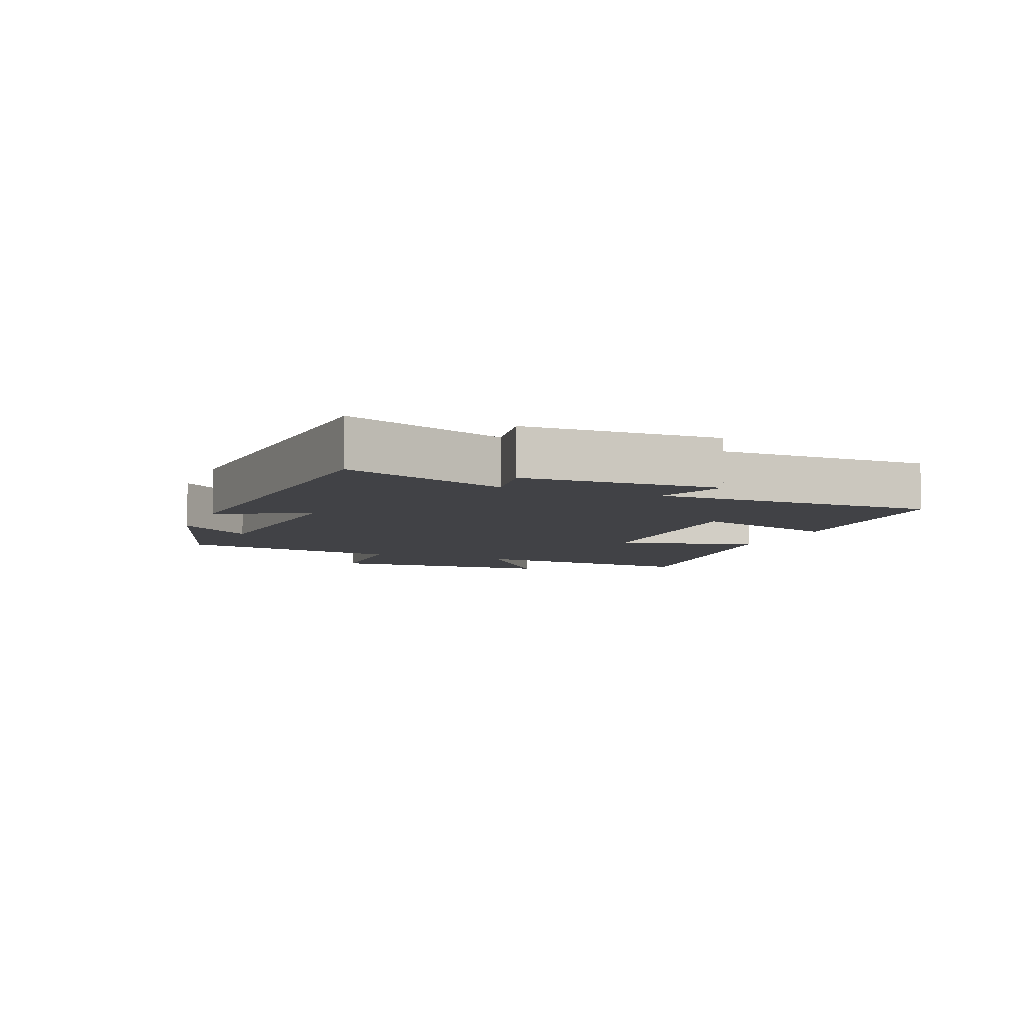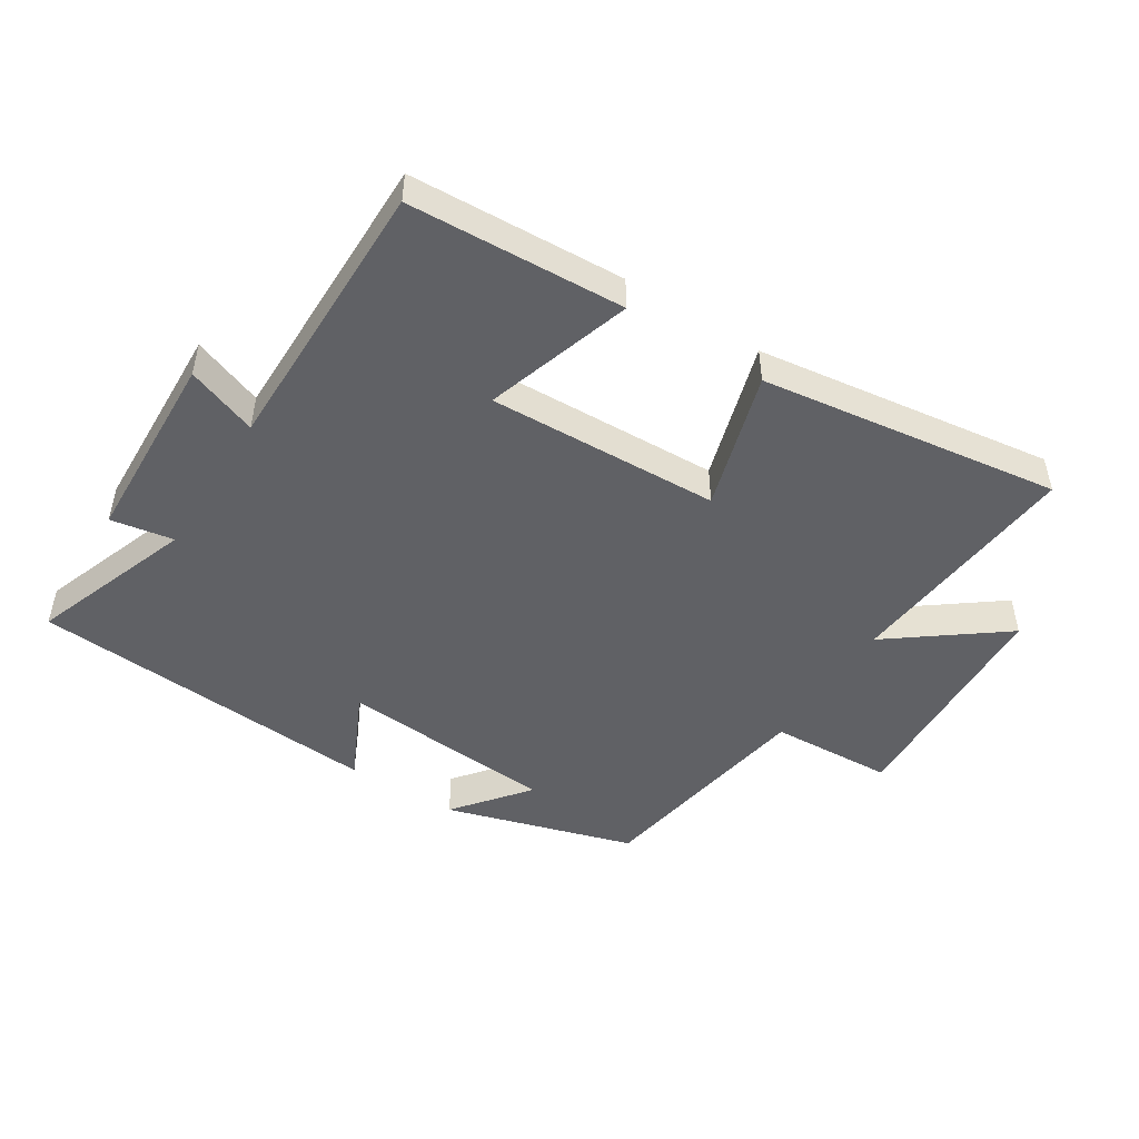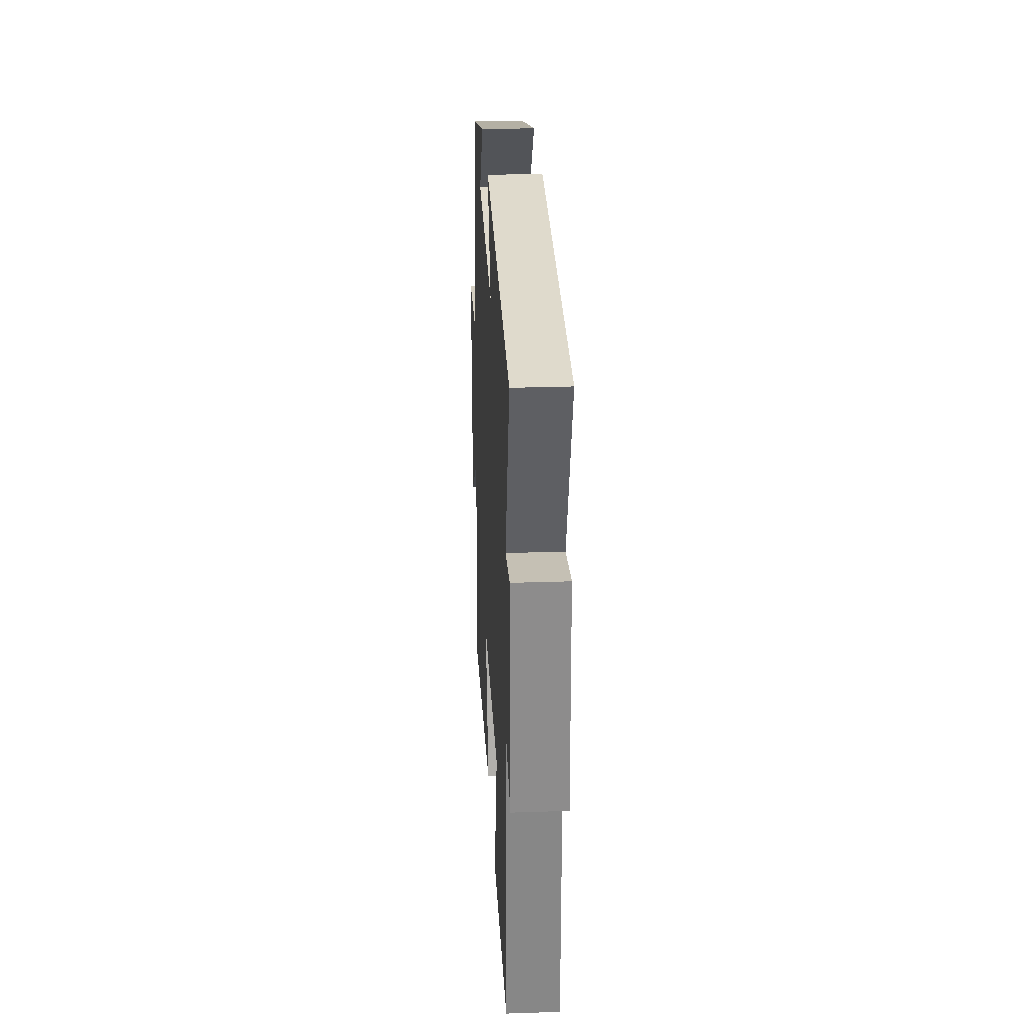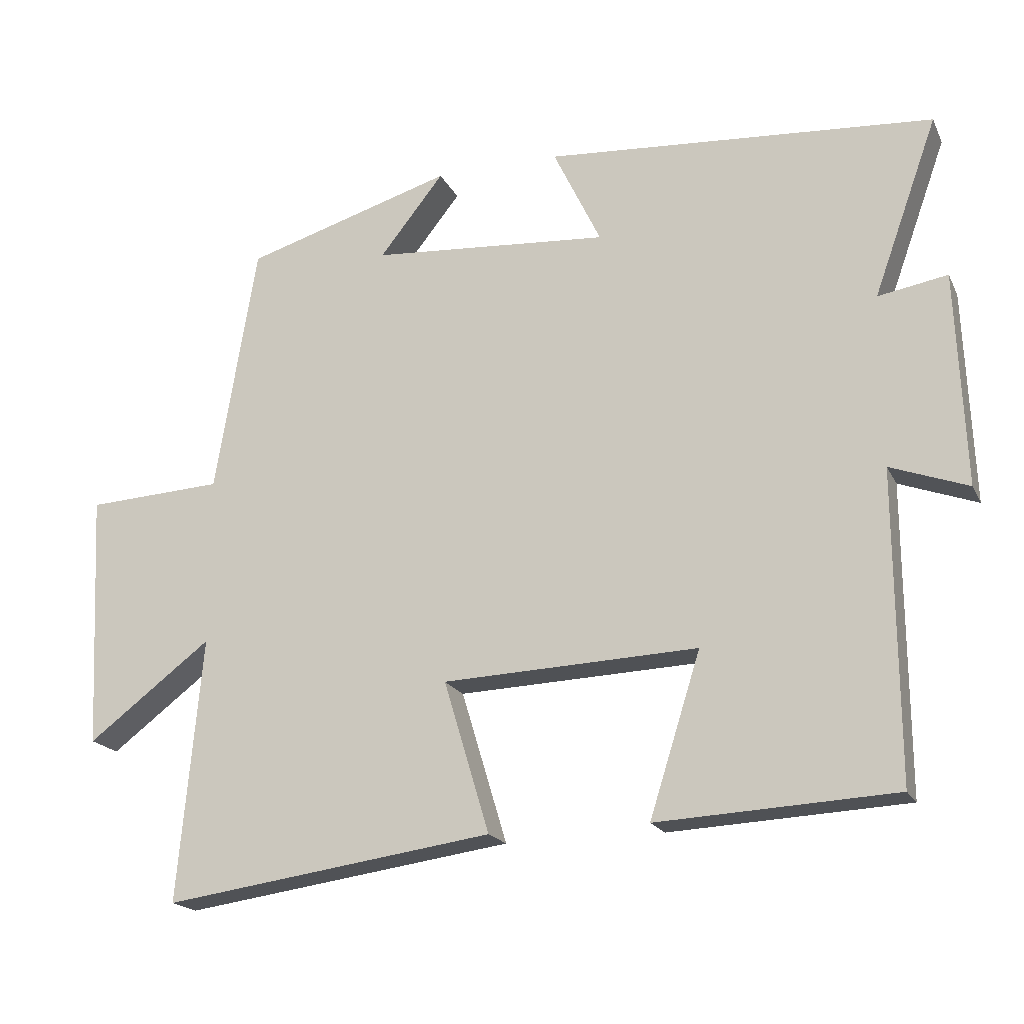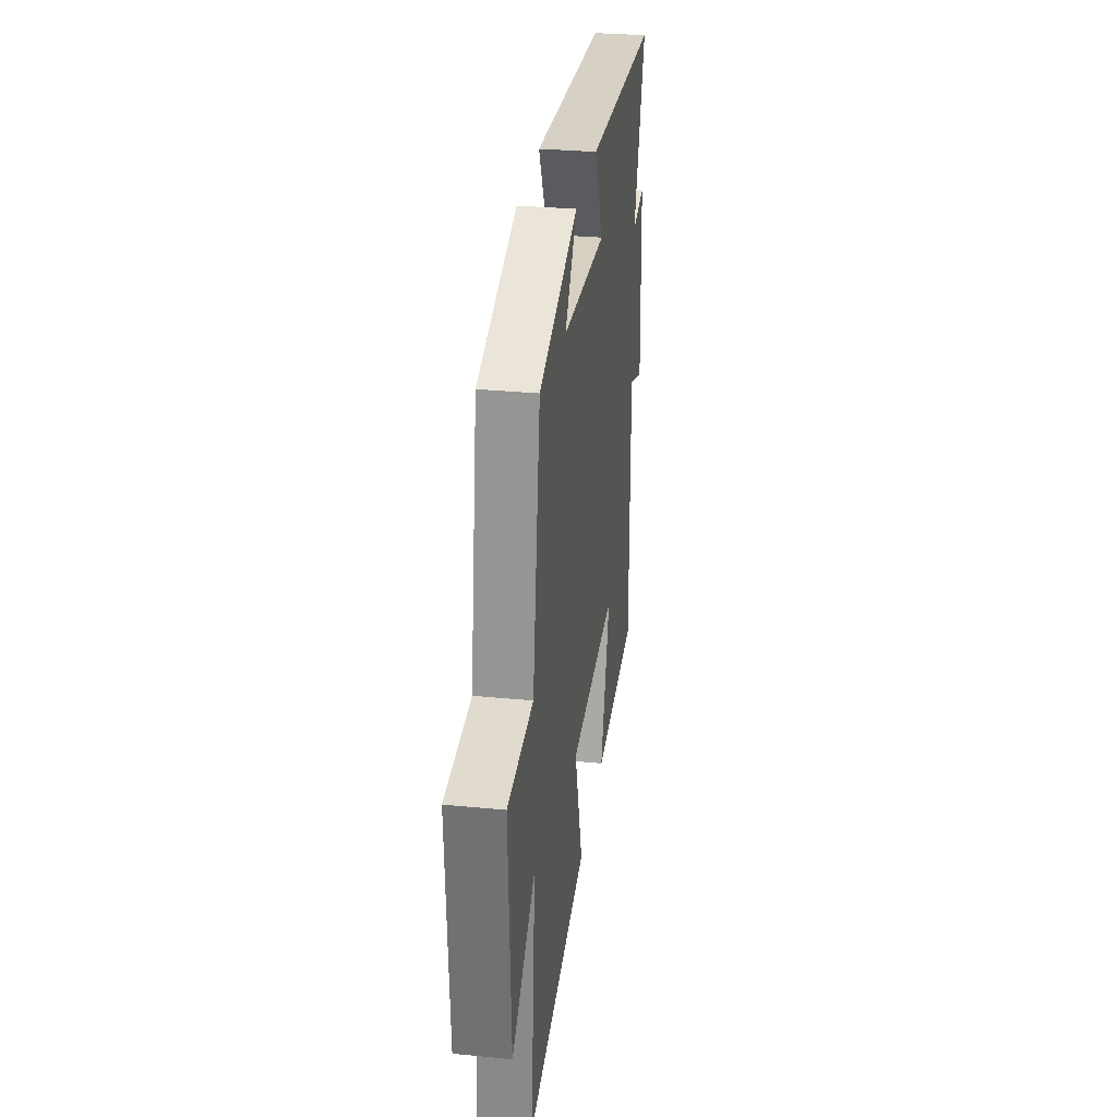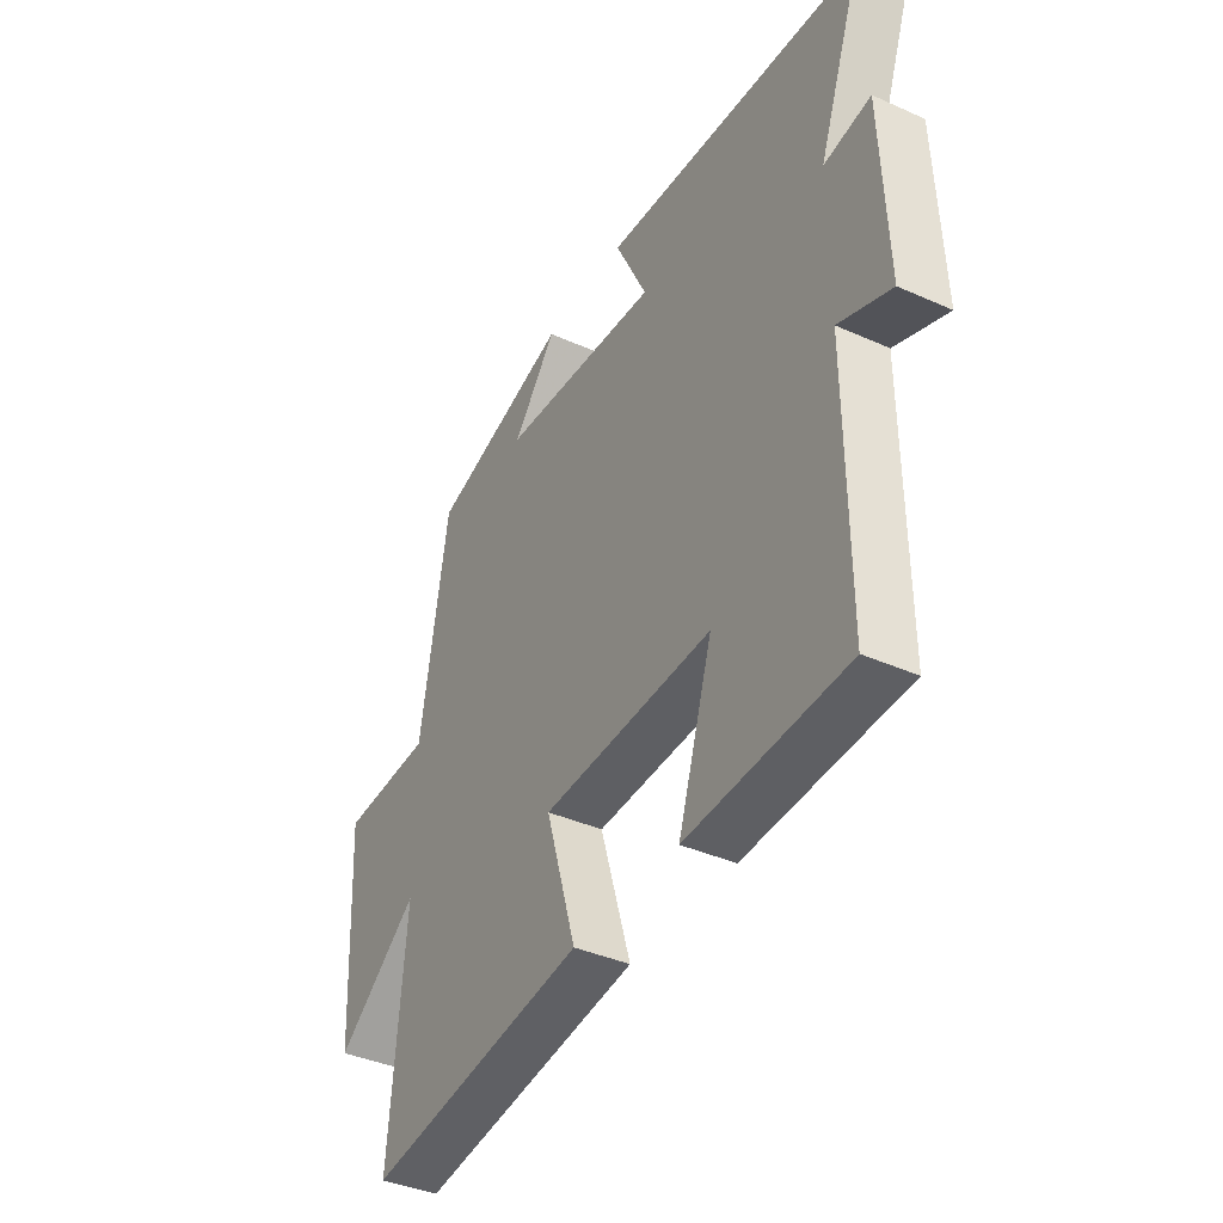
<metadata>
{"format":"obj","ext":"obj","renderer":"f3d","projection":"perspective","resolution":1024,"background":"white","views":[{"elev":-6.7,"azim":67.9,"up":"+Y"},{"elev":-48.4,"azim":147.6,"up":"+Y"},{"elev":28.2,"azim":87.1,"up":"+Z"},{"elev":-19.1,"azim":19.7,"up":"+Z"},{"elev":30.7,"azim":-82.1,"up":"+Z"},{"elev":-39.0,"azim":60.8,"up":"+Z"}]}
</metadata>
<code>
v -0.534 0.07 -0.566
v -0.5 0.07 -0.189
v -0.677 0.07 -0.323
v -0.695 0.07 0.043
v -0.5 0.07 0.053
v -0.441 0.07 0.411
v -0.143 0.07 0.5
v -0.235 0.07 0.384
v 0.105 0.07 0.358
v 0.037 0.07 0.5
v 0.592 0.07 0.459
v 0.5 0.07 0.204
v 0.599 0.07 0.221
v 0.611 0.07 -0.085
v 0.5 0.07 -0.044
v 0.502 0.07 -0.483
v 0.163 0.07 -0.5
v 0.236 0.07 -0.269
v -0.128 0.07 -0.283
v -0.063 0.07 -0.5
v -0.534 0 -0.566
v -0.5 0 -0.189
v -0.677 0 -0.323
v -0.695 0 0.043
v -0.5 0 0.053
v -0.441 0 0.411
v -0.143 0 0.5
v -0.235 0 0.384
v 0.105 0 0.358
v 0.037 0 0.5
v 0.592 0 0.459
v 0.5 0 0.204
v 0.599 0 0.221
v 0.611 0 -0.085
v 0.5 0 -0.044
v 0.502 0 -0.483
v 0.163 0 -0.5
v 0.236 0 -0.269
v -0.128 0 -0.283
v -0.063 0 -0.5
f 19 20 1 2
f 18 19 2
f 15 16 17 18
f 15 18 2
f 12 13 14 15
f 12 15 2
f 9 10 11 12
f 8 9 12 2
f 5 6 7 8
f 5 8 2 3
f 3 4 5
f 22 21 40 39
f 22 39 38
f 38 37 36 35
f 22 38 35
f 35 34 33 32
f 22 35 32
f 32 31 30 29
f 22 32 29 28
f 28 27 26 25
f 23 22 28 25
f 25 24 23
f 1 21 22 2
f 2 22 23 3
f 3 23 24 4
f 4 24 25 5
f 5 25 26 6
f 6 26 27 7
f 7 27 28 8
f 8 28 29 9
f 9 29 30 10
f 10 30 31 11
f 11 31 32 12
f 12 32 33 13
f 13 33 34 14
f 14 34 35 15
f 15 35 36 16
f 16 36 37 17
f 17 37 38 18
f 18 38 39 19
f 19 39 40 20
f 20 40 21 1

</code>
